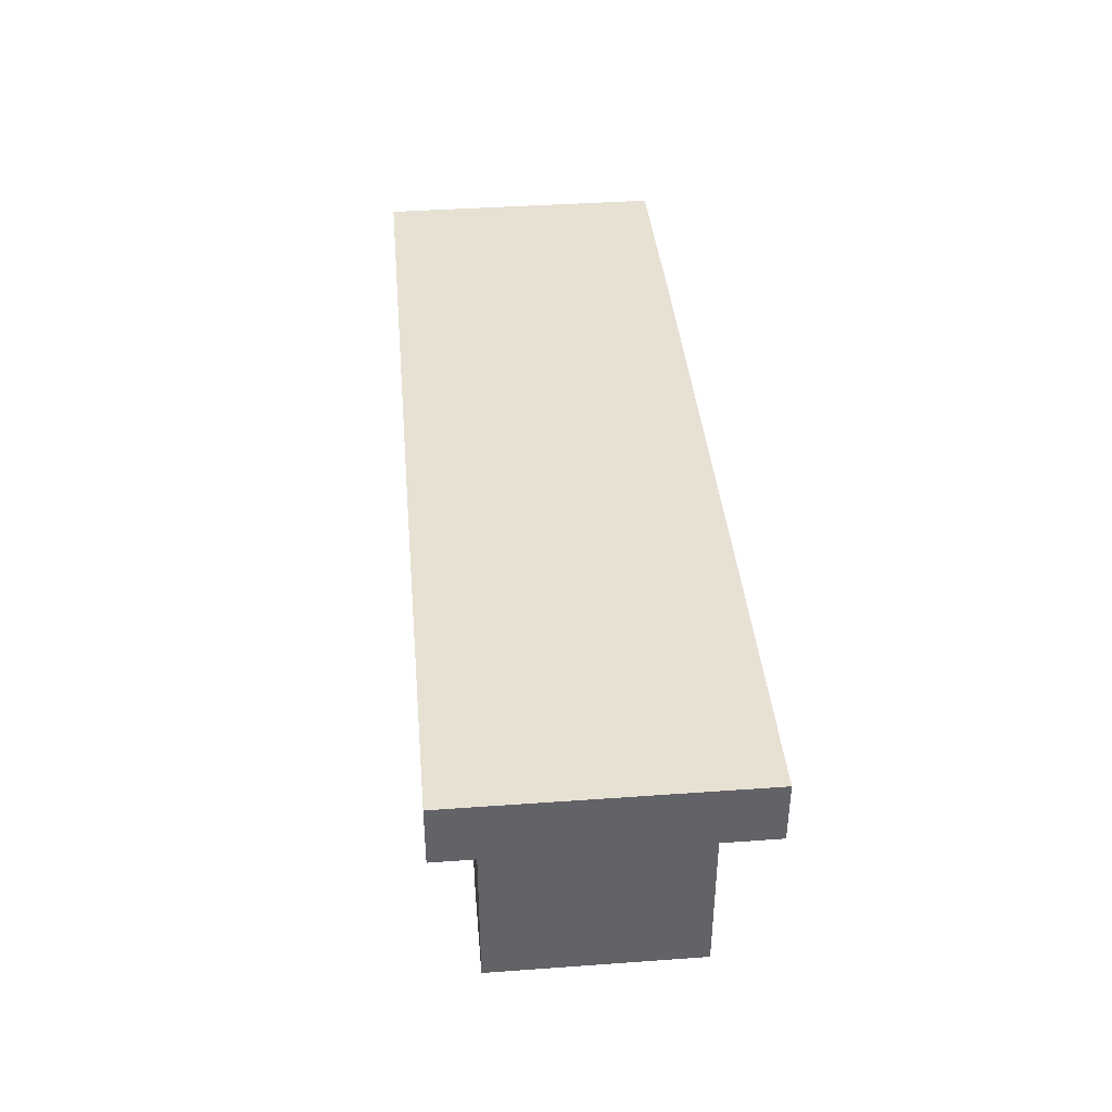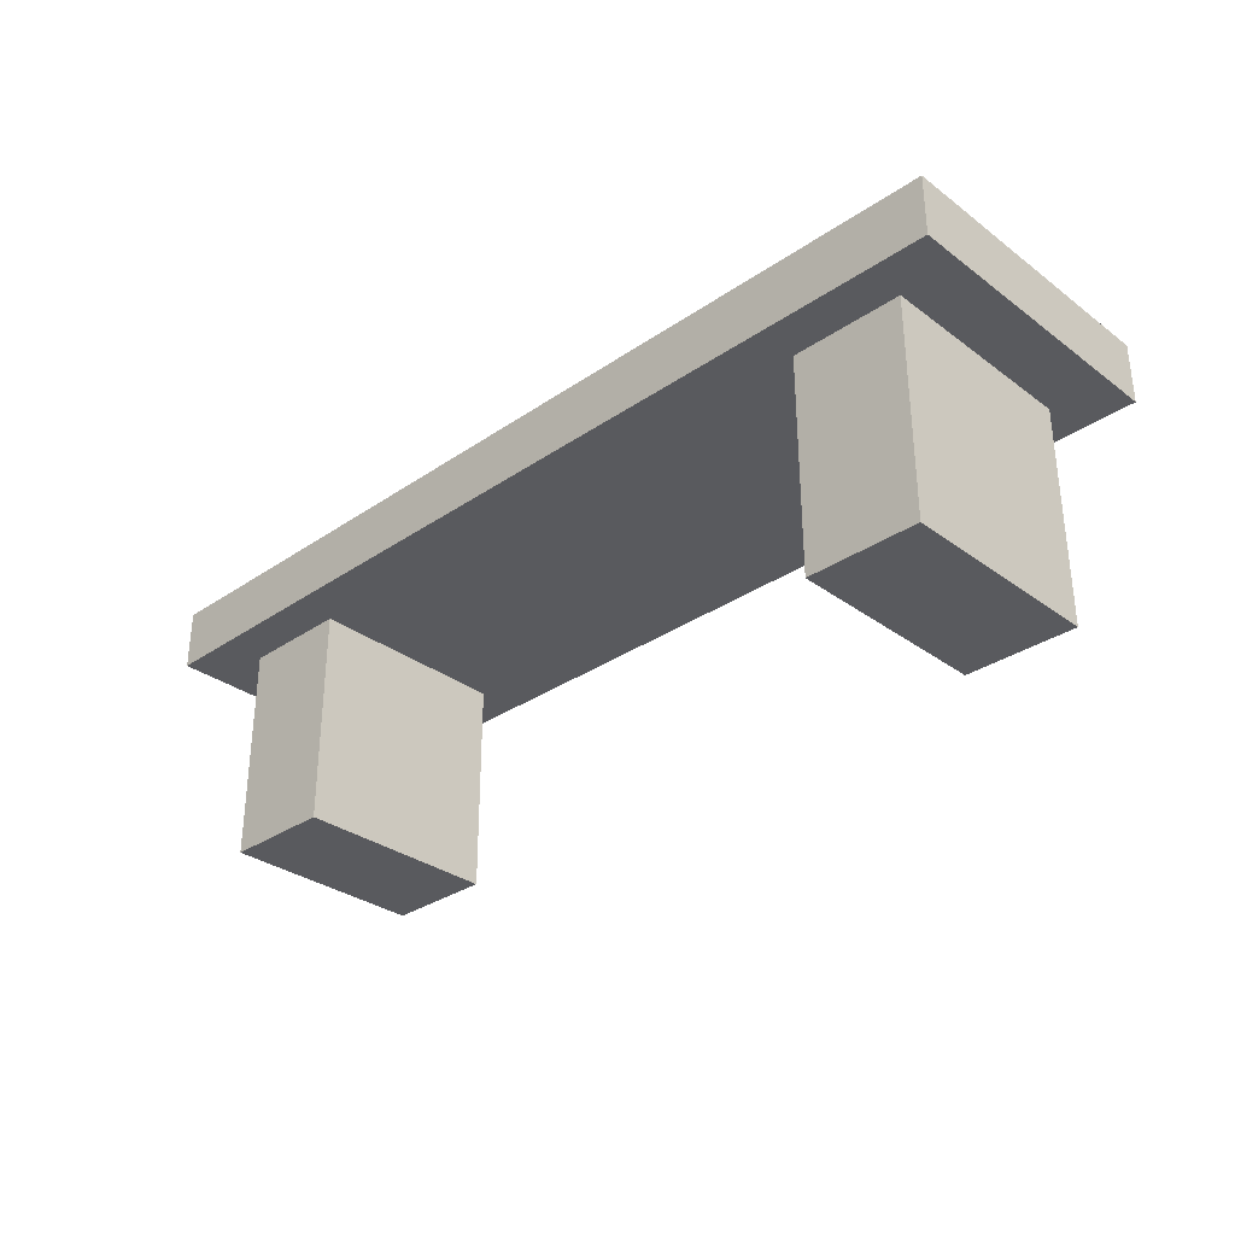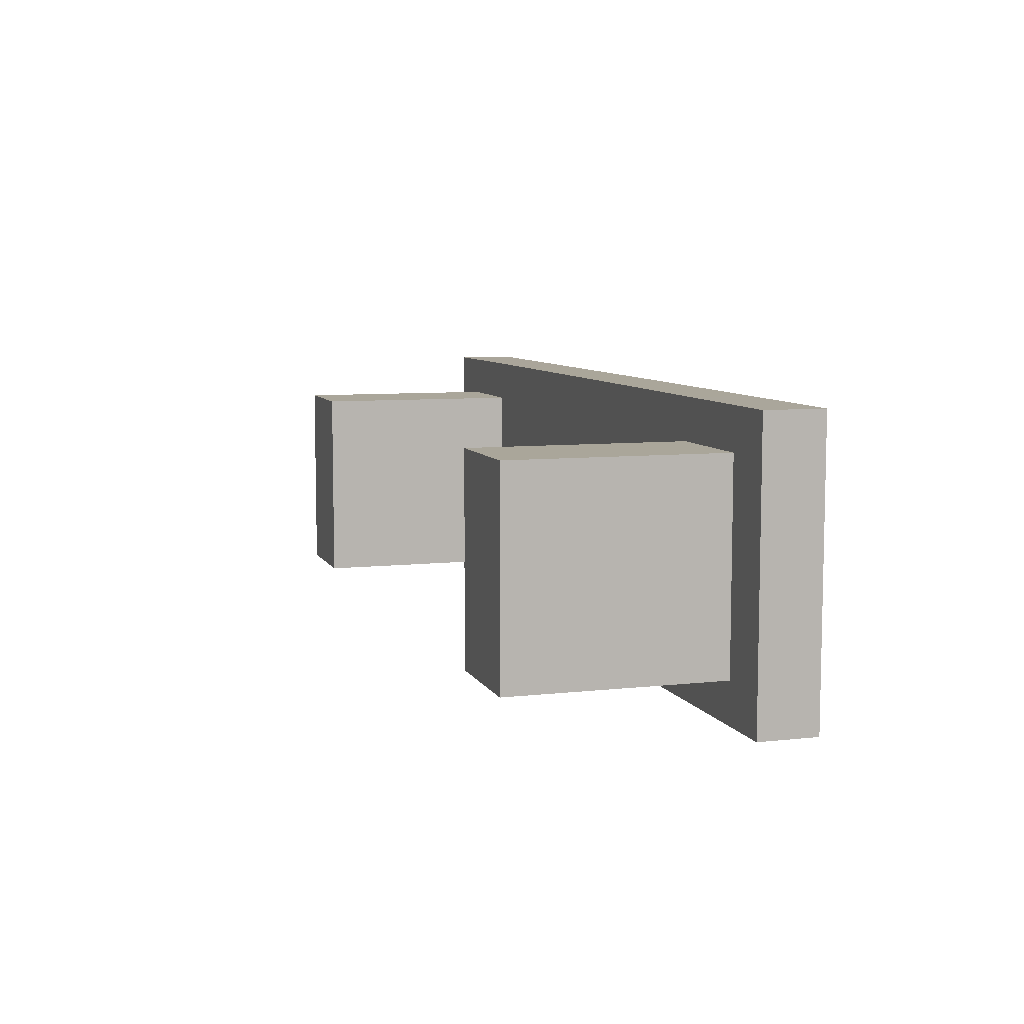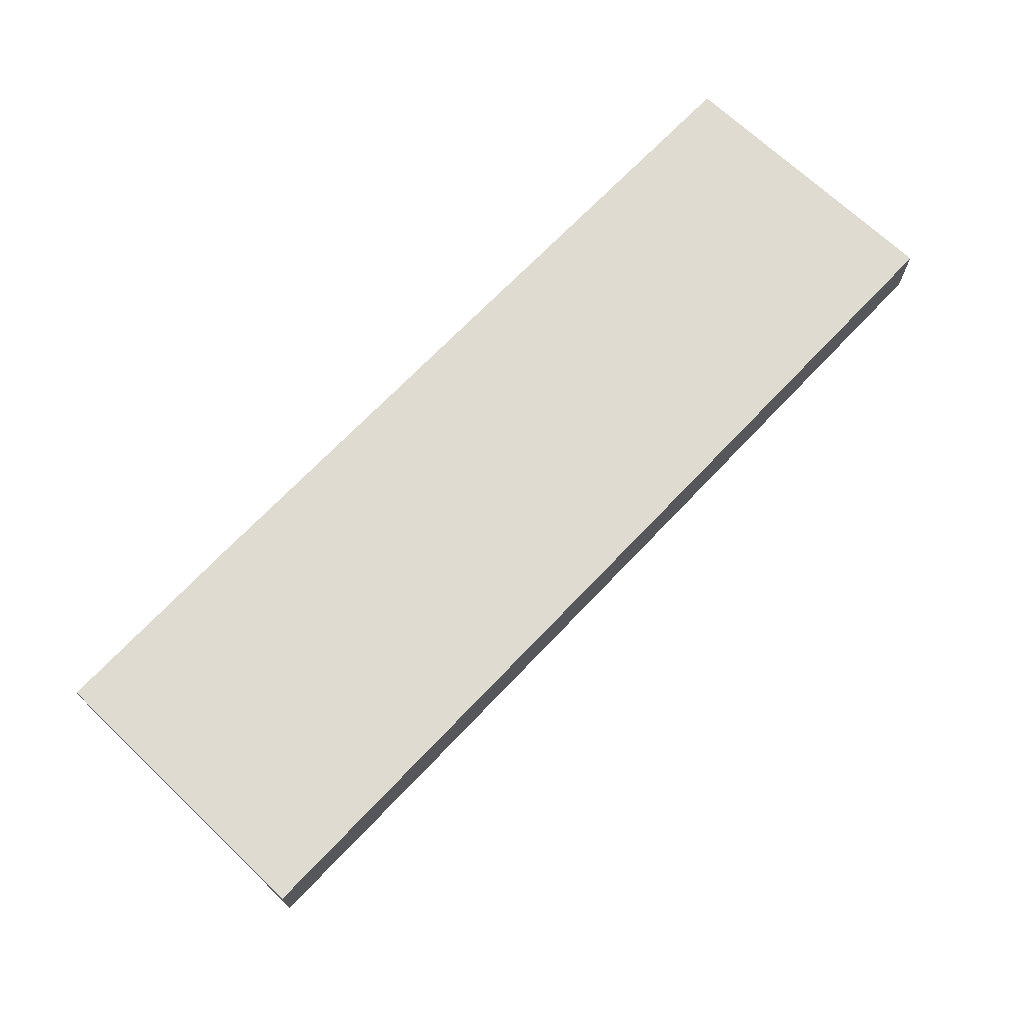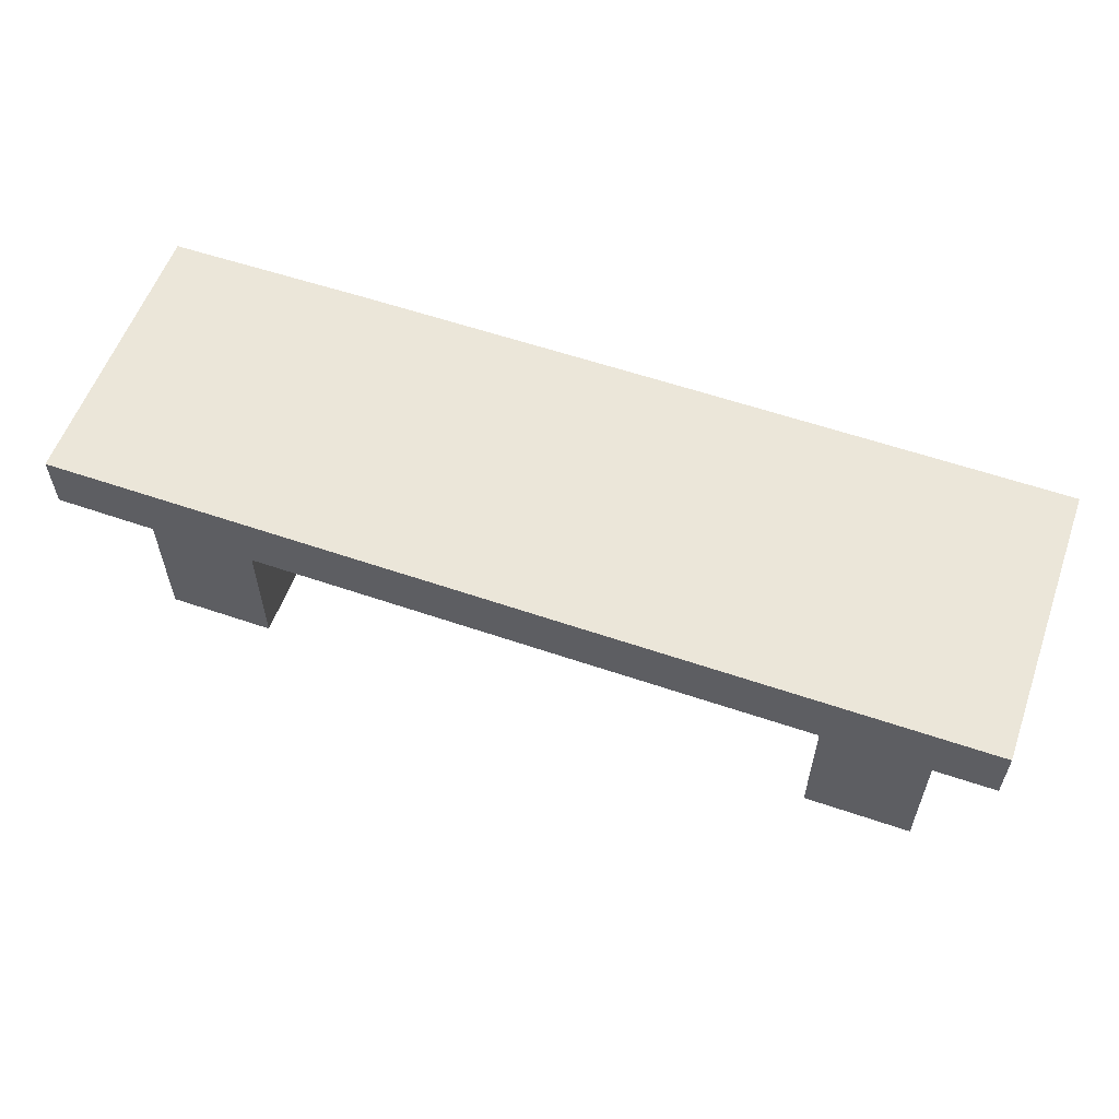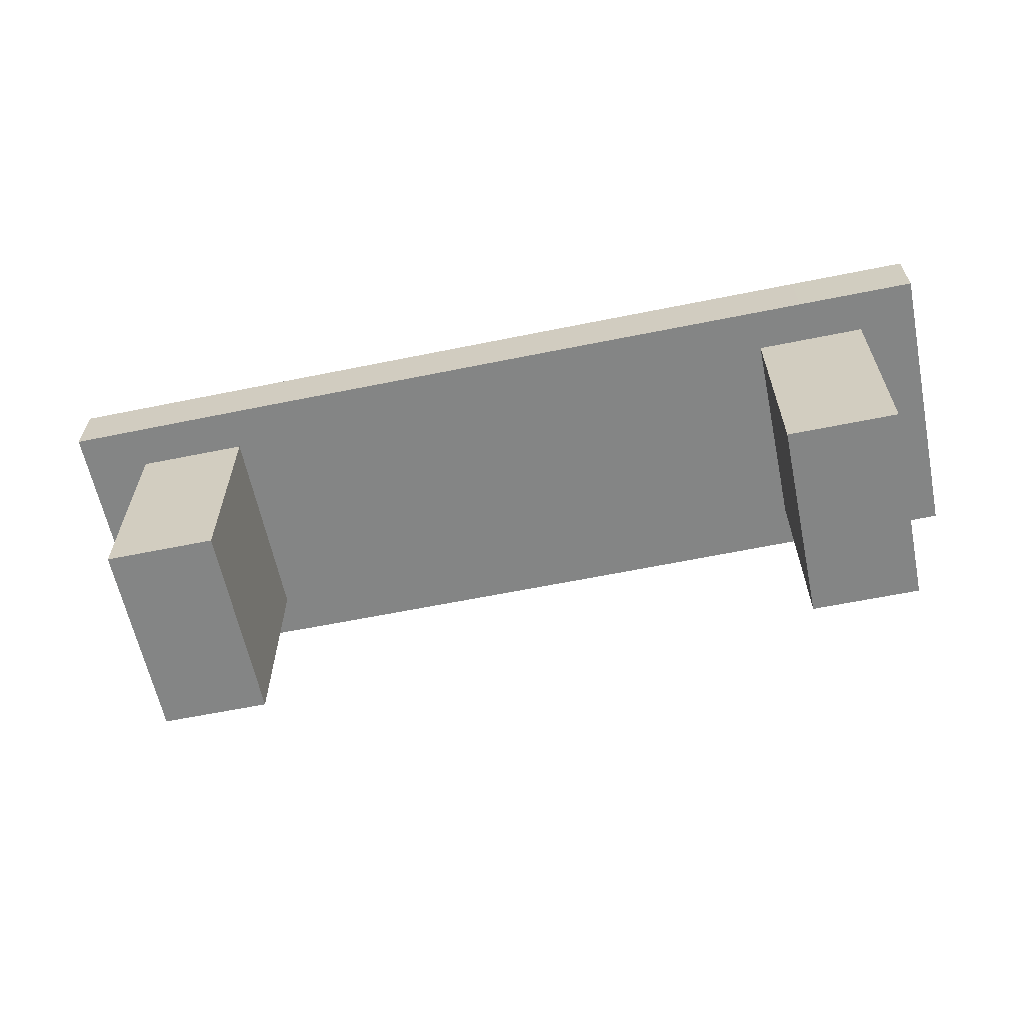
<metadata>
{"format":"obj","ext":"obj","renderer":"f3d","projection":"perspective","resolution":1024,"background":"white","views":[{"elev":39.5,"azim":84.9,"up":"+Y"},{"elev":-31.7,"azim":43.9,"up":"+Y"},{"elev":7.8,"azim":72.7,"up":"+Z"},{"elev":69.8,"azim":-46.5,"up":"+Y"},{"elev":57.6,"azim":19.6,"up":"+Y"},{"elev":-61.6,"azim":11.7,"up":"+Y"}]}
</metadata>
<code>
o bench_2
v -1.3 0.6015 -0.4033
v 1.3 0.6015 -0.4033
v 1.3 0.6015 0.4034
v -1.3 0.6015 0.4034
v -1.3 0.7697 -0.4033
v 1.3 0.7697 -0.4033
v 1.3 0.7697 0.4034
v -1.3 0.7697 0.4034
v -1.118 0 -0.2863
v -0.812 0 -0.2863
v -0.812 0 0.2863
v -1.118 0 0.2863
v -1.118 0.605 -0.2863
v -0.812 0.605 -0.2863
v -0.812 0.605 0.2863
v -1.118 0.605 0.2863
v 0.832 0 -0.2863
v 1.138 0 -0.2863
v 1.138 0 0.2863
v 0.832 0 0.2863
v 0.832 0.605 -0.2863
v 1.138 0.605 -0.2863
v 1.138 0.605 0.2863
v 0.832 0.605 0.2863
v -0.7293 0.6009 -0.4062
v -0.7293 0.6011 0.4052
v -0.7293 0.7704 -0.407
v -0.7293 0.7698 0.4039
v 0.1895 0.601 -0.406
v 0.1895 0.6011 0.4053
v 0.1895 0.7702 -0.4061
v 0.1895 0.7699 0.4045
g Default
f 6 7 3 2
f 8 5 1 4
f 9 10 11 12
f 13 14 10 9
f 14 15 11 10
f 15 16 12 11
f 16 13 9 12
f 17 18 19 20
f 21 22 18 17
f 22 23 19 18
f 23 24 20 19
f 24 21 17 20
f 26 4 1 25
f 25 1 5 27
f 28 8 4 26
f 27 5 8 28
f 30 26 25 29
f 29 2 3 30
f 29 25 27 31
f 31 6 2 29
f 32 28 26 30
f 30 3 7 32
f 31 27 28 32
f 32 7 6 31

</code>
